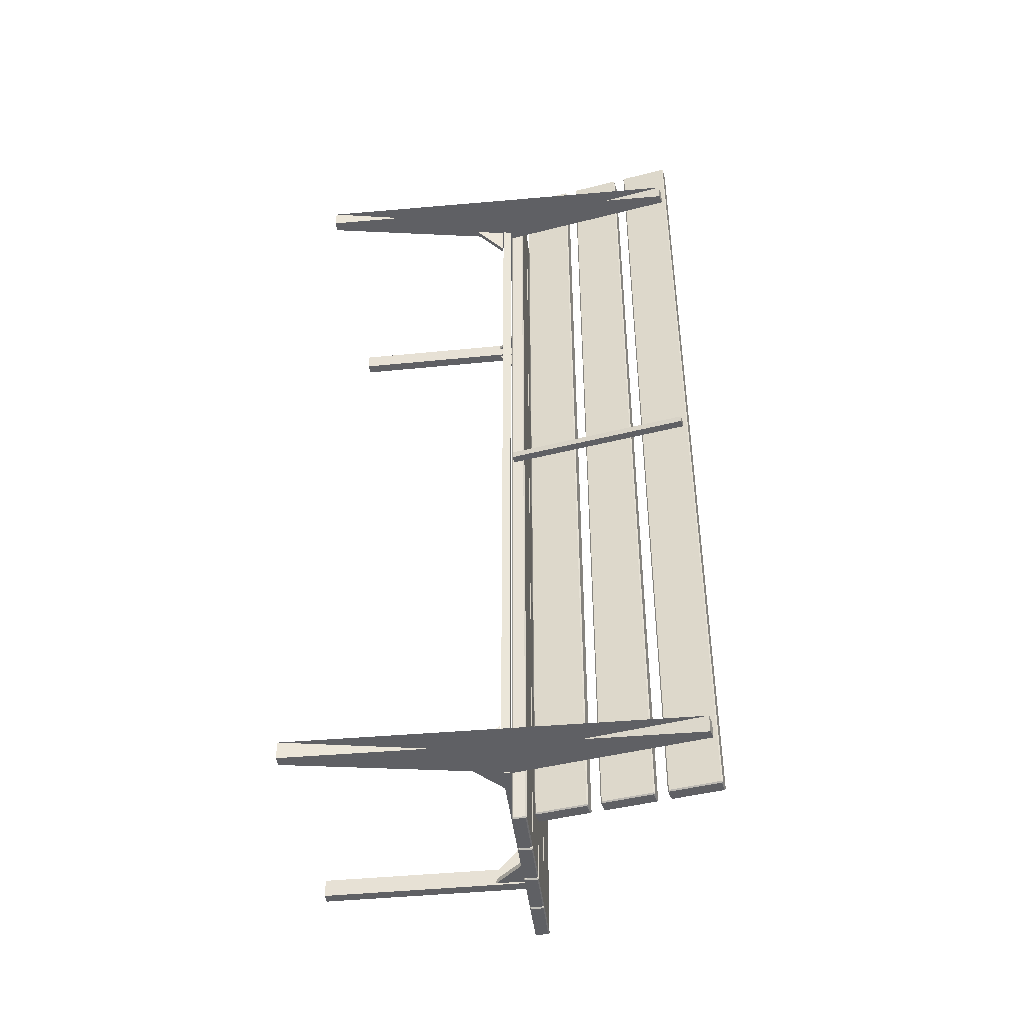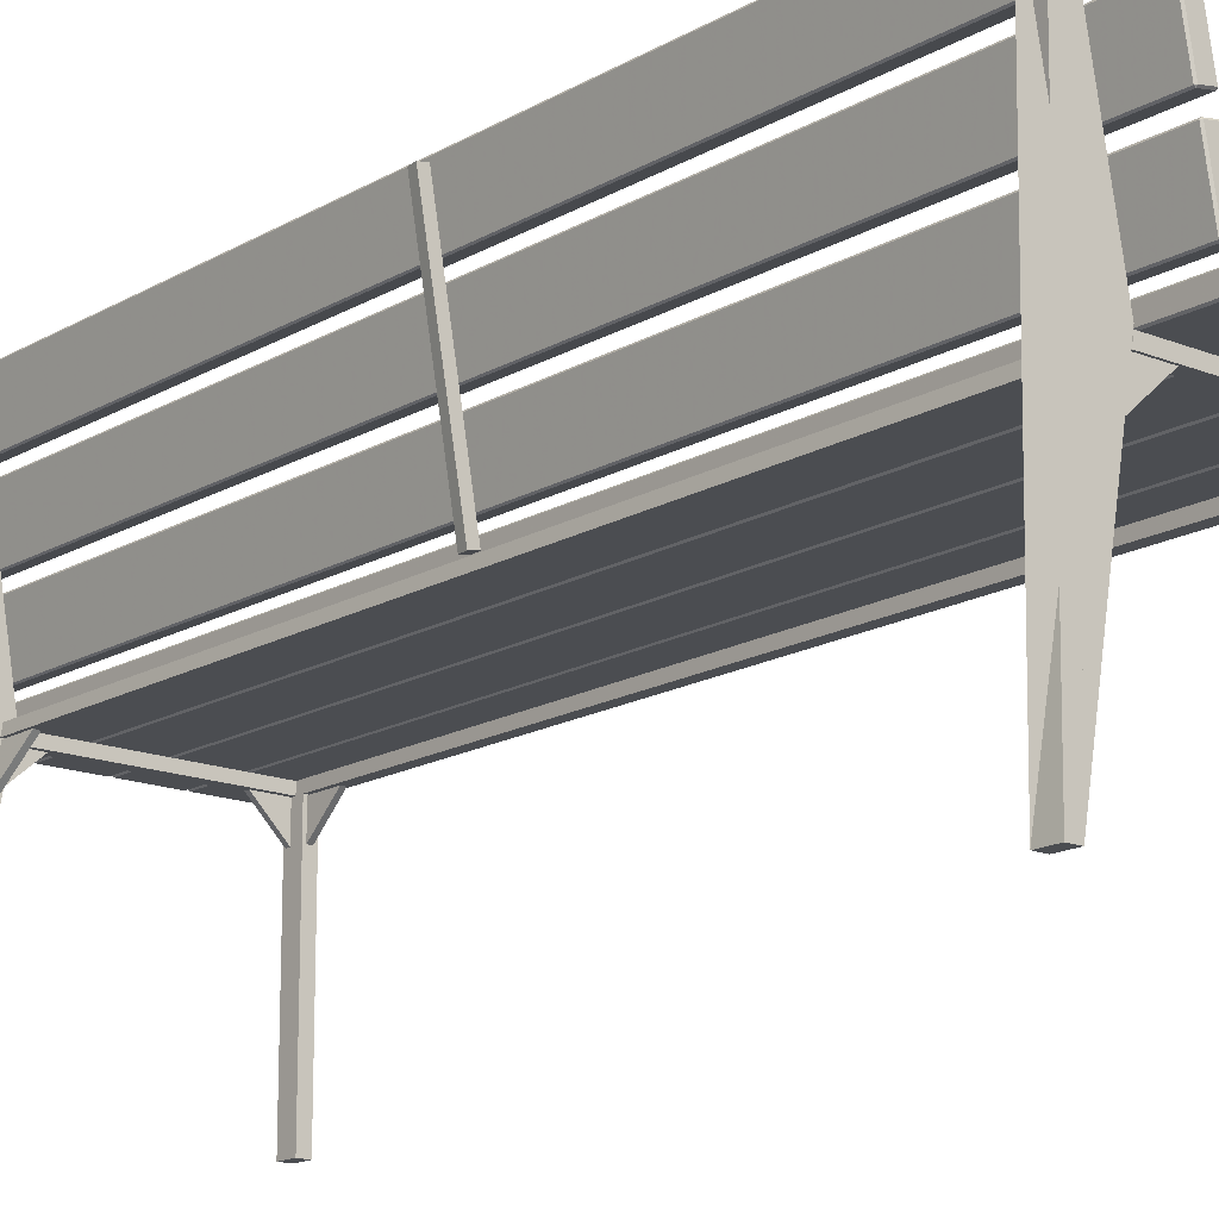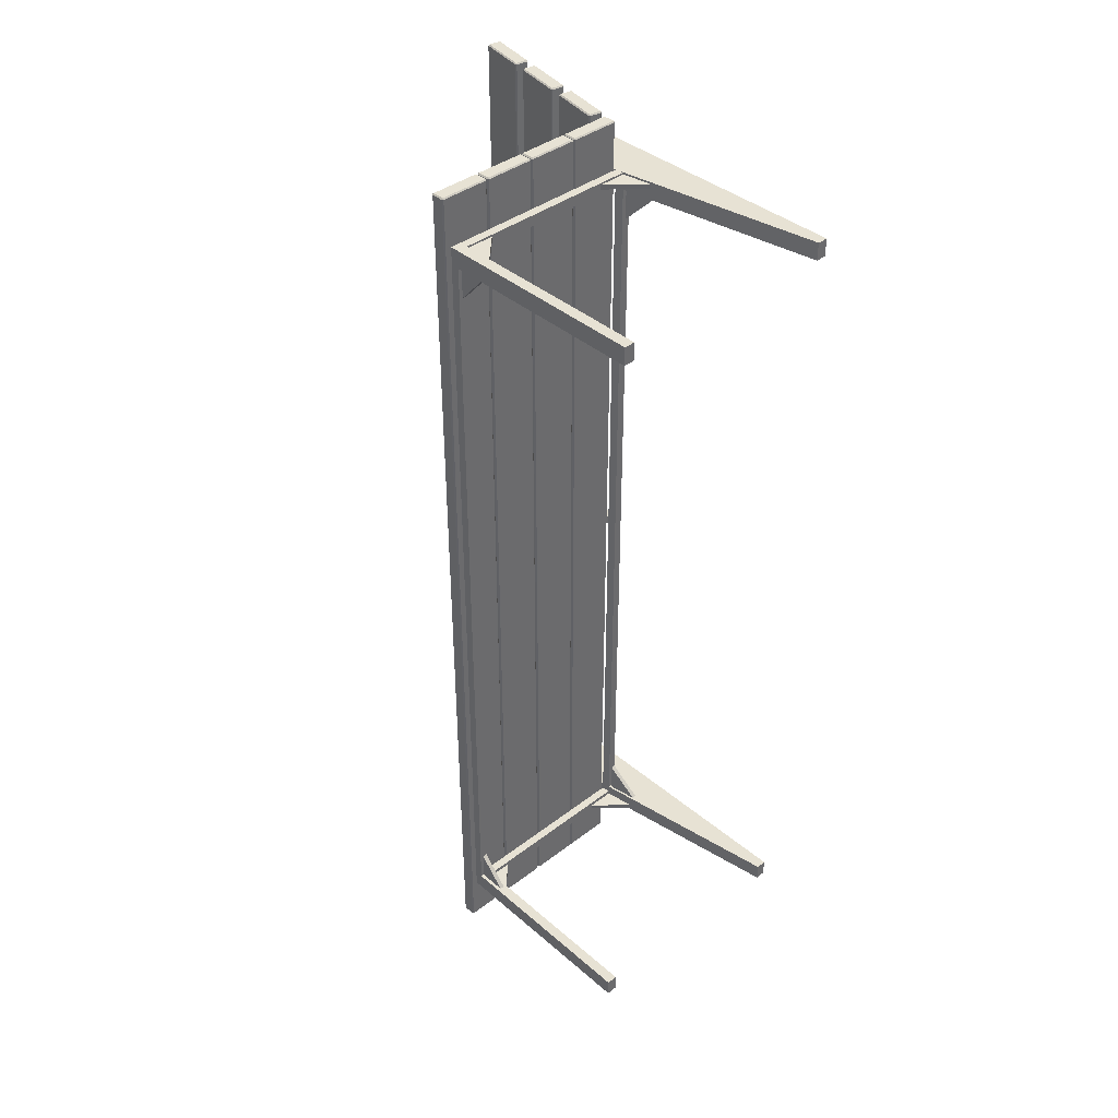
<metadata>
{"format":"obj","ext":"obj","renderer":"f3d","projection":"perspective","resolution":1024,"background":"white","views":[{"elev":-44.0,"azim":96.7,"up":"+Z"},{"elev":-16.0,"azim":140.0,"up":"+Y"},{"elev":39.9,"azim":-43.3,"up":"+Z"}]}
</metadata>
<code>
v 16.6 43.6 -86.1
v -23.9 43.6 -86.1
v 16.6 43.6 -88.4
v -23.9 43.6 -88.4
v 16.3 45.44 -88.4
v -23.9 45.44 -88.4
v 16.3 45.44 -86.1
v -23.9 45.44 -86.1
v 16.6 43.6 86.1
v -23.9 43.6 86.1
v 16.6 43.6 88.4
v -23.9 43.6 88.4
v 16.3 45.44 88.4
v -23.9 45.44 88.4
v 16.3 45.44 86.1
v -23.9 45.44 86.1
o 1
f 1 2 4 3
f 3 4 6 5
f 5 6 8 7
f 7 8 2 1
f 2 8 6 4
f 7 1 3 5
f 9 11 12 10
f 11 13 14 12
f 13 15 16 14
f 15 9 10 16
f 10 12 14 16
f 15 13 11 9
v 16.67 43.6 84.6
v 16.67 43.6 -84.6
v 18.4 43.6 84.6
v 18.4 43.6 -84.6
v 18.1 45.44 84.6
v 18.1 45.44 -84.6
v 16.35 45.44 84.6
v 16.35 45.44 -84.6
o 2
f 17 18 20 19
f 19 20 22 21
f 21 22 24 23
f 23 24 18 17
f 18 24 22 20
f 23 17 19 21
v 16.75 46.25 -0.92
v 23.69 85.59 -0.92
v 18.46 45.95 -0.92
v 25.4 85.29 -0.92
v 18.17 46 0.92
v 25.11 85.34 0.92
v 16.44 46.31 0.92
v 23.38 85.65 0.92
o 2.1
f 25 26 28 27
f 27 28 30 29
f 29 30 32 31
f 31 32 26 25
f 26 32 30 28
f 31 25 27 29
v -25.49 43.5 -77.98
v -25.49 37.5 -84.6
v -25.49 43.5 -84.6
v -24.51 43.5 -77.98
v -24.51 37.5 -84.6
v -24.51 43.5 -84.6
v 17.21 43.24 -77.98
v 18.33 36.74 -84.6
v 17.21 43.24 -84.6
v 18.19 43.41 -77.98
v 19.31 36.91 -84.6
v 18.19 43.41 -84.6
v -25.49 43.5 77.98
v -25.49 37.5 84.6
v -25.49 43.5 84.6
v -24.51 43.5 77.98
v -24.51 37.5 84.6
v -24.51 43.5 84.6
v 17.21 43.24 77.98
v 18.33 36.74 84.6
v 17.21 43.24 84.6
v 18.19 43.41 77.98
v 19.31 36.91 84.6
v 18.19 43.41 84.6
o 2.2
f 37 38 36
f 34 37 36 33
f 35 38 37 34
f 33 36 38 35
f 35 34 33
f 43 44 42
f 40 43 42 39
f 41 44 43 40
f 39 42 44 41
f 41 40 39
f 50 49 48
f 48 49 46 45
f 49 50 47 46
f 50 48 45 47
f 46 47 45
f 56 55 54
f 54 55 52 51
f 55 56 53 52
f 56 54 51 53
f 52 53 51
v -23.89 43.6 87
v -17.75 43.6 87
v -23.89 37.5 87
v 10.5 43.6 87
v 17.75 37.25 87
v 16.66 43.6 87
v -23.89 43.6 88
v -17.75 43.6 88
v -23.89 37.5 88
v 10.5 43.6 88
v 17.75 37.25 88
v 16.66 43.6 88
v -23.89 43.6 -87
v -17.75 43.6 -87
v -23.89 37.5 -87
v 10.5 43.6 -87
v 17.75 37.25 -87
v 16.66 43.6 -87
v -23.89 43.6 -88
v -17.75 43.6 -88
v -23.89 37.5 -88
v 10.5 43.6 -88
v 17.75 37.25 -88
v 16.66 43.6 -88
o 2.3
f 57 63 64 58
f 58 64 65 59
f 59 65 63 57
f 60 61 67 66
f 61 62 68 67
f 62 60 66 68
f 69 70 76 75
f 70 71 77 76
f 71 69 75 77
f 72 78 79 73
f 73 79 80 74
f 74 80 78 72
f 57 58 59
f 62 61 60
f 69 71 70
f 74 72 73
f 65 64 63
f 66 67 68
f 77 75 76
f 78 80 79
v 25.25 85.25 -88.4
v 23.25 85.75 -88.4
v 16.25 46 -88.4
v 24.25 0 -88.4
v 26.5 0 -88.4
v 18.34 43.93 -88.4
v 18.11 45.35 -88.4
v 18.09 45.75 -88.4
v 18.11 46.15 -88.4
v 18.19 46.75 -88.4
v 18.33 47.57 -88.4
v 25.25 85.25 -84.6
v 23.25 85.75 -84.6
v 16.25 46 -84.6
v 24.25 0 -84.6
v 26.5 0 -84.6
v 18.34 43.93 -84.6
v 18.11 45.35 -84.6
v 18.09 45.75 -84.6
v 18.11 46.15 -84.6
v 18.19 46.75 -84.6
v 18.33 47.57 -84.6
v -26.19 0 -88.4
v -26.19 45.44 -88.4
v -23.89 0 -88.4
v -23.89 45.44 -88.4
v -23.89 0 -84.6
v -23.89 45.44 -84.6
v -26.19 0 -84.6
v -26.19 45.44 -84.6
v 25.25 85.25 88.4
v 23.25 85.75 88.4
v 16.25 46 88.4
v 24.25 0 88.4
v 26.5 0 88.4
v 18.34 43.93 88.4
v 18.11 45.35 88.4
v 18.09 45.75 88.4
v 18.11 46.15 88.4
v 18.19 46.75 88.4
v 18.33 47.57 88.4
v 25.25 85.25 84.6
v 23.25 85.75 84.6
v 16.25 46 84.6
v 24.25 0 84.6
v 26.5 0 84.6
v 18.34 43.93 84.6
v 18.11 45.35 84.6
v 18.09 45.75 84.6
v 18.11 46.15 84.6
v 18.19 46.75 84.6
v 18.33 47.57 84.6
v -26.19 0 88.4
v -26.19 45.44 88.4
v -23.89 0 88.4
v -23.89 45.44 88.4
v -23.89 0 84.6
v -23.89 45.44 84.6
v -26.19 0 84.6
v -26.19 45.44 84.6
o 3
f 81 82 93 92
f 82 83 94 93
f 83 84 95 94
f 84 85 96 95
f 85 86 97 96
f 86 87 98 97
f 87 88 99 98
f 88 89 100 99
f 89 90 101 100
f 90 91 102 101
f 91 81 92 102
f 81 91 90 89 88 87 86 85 84 83 82
f 92 93 94 95 96 97 98 99 100 101 102
f 103 104 106 105
f 105 106 108 107
f 107 108 110 109
f 109 110 104 103
f 104 110 108 106
f 109 103 105 107
f 111 122 123 112
f 112 123 124 113
f 113 124 125 114
f 114 125 126 115
f 115 126 127 116
f 116 127 128 117
f 117 128 129 118
f 118 129 130 119
f 119 130 131 120
f 120 131 132 121
f 121 132 122 111
f 111 112 113 114 115 116 117 118 119 120 121
f 122 132 131 130 129 128 127 126 125 124 123
f 133 135 136 134
f 135 137 138 136
f 137 139 140 138
f 139 133 134 140
f 134 136 138 140
f 139 137 135 133
v -26.19 43.6 84.6
v -26.19 43.6 -84.6
v -23.9 43.6 84.6
v -23.9 43.6 -84.6
v -23.9 45.44 84.6
v -23.9 45.44 -84.6
v -26.19 45.44 84.6
v -26.19 45.44 -84.6
o 4
f 141 142 144 143
f 143 144 146 145
f 145 146 148 147
f 147 148 142 141
f 142 148 146 144
f 147 141 143 145
v -27.5 45.44 -98.75
v -17.25 45.44 -98.75
v -17.25 45.44 98.75
v -27.5 45.44 98.75
v -27.5 45.69 -99
v -17.25 45.69 -99
v -17 45.69 -98.75
v -17 45.69 98.75
v -17.25 45.69 99
v -27.5 45.69 99
v -27.75 45.69 98.75
v -27.75 45.69 -98.75
v -27.5 48.19 -99
v -17.25 48.19 -99
v -17 48.19 -98.75
v -17 48.19 98.75
v -17.25 48.19 99
v -27.5 48.19 99
v -27.75 48.19 98.75
v -27.75 48.19 -98.75
v -27.5 48.44 -98.75
v -17.25 48.44 -98.75
v -17.25 48.44 98.75
v -27.5 48.44 98.75
o 5
f 149 153 154 150
f 153 161 162 154
f 161 169 170 162
f 150 154 155
f 154 162 163 155
f 162 170 163
f 150 155 156 151
f 155 163 164 156
f 163 170 171 164
f 151 156 157
f 156 164 165 157
f 164 171 165
f 151 157 158 152
f 157 165 166 158
f 165 171 172 166
f 152 158 159
f 158 166 167 159
f 166 172 167
f 152 159 160 149
f 159 167 168 160
f 167 172 169 168
f 149 160 153
f 160 168 161 153
f 168 169 161
f 169 172 171 170
f 149 150 151 152
v -16.5 45.44 -98.75
v -6.25 45.44 -98.75
v -6.25 45.44 98.75
v -16.5 45.44 98.75
v -16.5 45.69 -99
v -6.25 45.69 -99
v -6 45.69 -98.75
v -6 45.69 98.75
v -6.25 45.69 99
v -16.5 45.69 99
v -16.75 45.69 98.75
v -16.75 45.69 -98.75
v -16.5 48.19 -99
v -6.25 48.19 -99
v -6 48.19 -98.75
v -6 48.19 98.75
v -6.25 48.19 99
v -16.5 48.19 99
v -16.75 48.19 98.75
v -16.75 48.19 -98.75
v -16.5 48.44 -98.75
v -6.25 48.44 -98.75
v -6.25 48.44 98.75
v -16.5 48.44 98.75
o 6
f 173 177 178 174
f 177 185 186 178
f 185 193 194 186
f 174 178 179
f 178 186 187 179
f 186 194 187
f 174 179 180 175
f 179 187 188 180
f 187 194 195 188
f 175 180 181
f 180 188 189 181
f 188 195 189
f 175 181 182 176
f 181 189 190 182
f 189 195 196 190
f 176 182 183
f 182 190 191 183
f 190 196 191
f 176 183 184 173
f 183 191 192 184
f 191 196 193 192
f 173 184 177
f 184 192 185 177
f 192 193 185
f 193 196 195 194
f 173 174 175 176
v -5.5 45.44 -98.75
v 4.75 45.44 -98.75
v 4.75 45.44 98.75
v -5.5 45.44 98.75
v -5.5 45.69 -99
v 4.75 45.69 -99
v 5 45.69 -98.75
v 5 45.69 98.75
v 4.75 45.69 99
v -5.5 45.69 99
v -5.75 45.69 98.75
v -5.75 45.69 -98.75
v -5.5 48.19 -99
v 4.75 48.19 -99
v 5 48.19 -98.75
v 5 48.19 98.75
v 4.75 48.19 99
v -5.5 48.19 99
v -5.75 48.19 98.75
v -5.75 48.19 -98.75
v -5.5 48.44 -98.75
v 4.75 48.44 -98.75
v 4.75 48.44 98.75
v -5.5 48.44 98.75
o 7
f 197 201 202 198
f 201 209 210 202
f 209 217 218 210
f 198 202 203
f 202 210 211 203
f 210 218 211
f 198 203 204 199
f 203 211 212 204
f 211 218 219 212
f 199 204 205
f 204 212 213 205
f 212 219 213
f 199 205 206 200
f 205 213 214 206
f 213 219 220 214
f 200 206 207
f 206 214 215 207
f 214 220 215
f 200 207 208 197
f 207 215 216 208
f 215 220 217 216
f 197 208 201
f 208 216 209 201
f 216 217 209
f 217 220 219 218
f 197 198 199 200
v 5.5 45.44 -98.75
v 15.75 45.44 -98.75
v 15.75 45.44 98.75
v 5.5 45.44 98.75
v 5.5 45.69 -99
v 15.75 45.69 -99
v 16 45.69 -98.75
v 16 45.69 98.75
v 15.75 45.69 99
v 5.5 45.69 99
v 5.25 45.69 98.75
v 5.25 45.69 -98.75
v 5.5 48.19 -99
v 15.75 48.19 -99
v 16 48.19 -98.75
v 16 48.19 98.75
v 15.75 48.19 99
v 5.5 48.19 99
v 5.25 48.19 98.75
v 5.25 48.19 -98.75
v 5.5 48.44 -98.75
v 15.75 48.44 -98.75
v 15.75 48.44 98.75
v 5.5 48.44 98.75
o 8
f 221 225 226 222
f 225 233 234 226
f 233 241 242 234
f 222 226 227
f 226 234 235 227
f 234 242 235
f 222 227 228 223
f 227 235 236 228
f 235 242 243 236
f 223 228 229
f 228 236 237 229
f 236 243 237
f 223 229 230 224
f 229 237 238 230
f 237 243 244 238
f 224 230 231
f 230 238 239 231
f 238 244 239
f 224 231 232 221
f 231 239 240 232
f 239 244 241 240
f 221 232 225
f 232 240 233 225
f 240 241 233
f 241 244 243 242
f 221 222 223 224
v 21.55 76.37 -98.75
v 23.33 86.46 -98.75
v 23.33 86.46 98.75
v 21.55 76.37 98.75
v 21.31 76.41 -99
v 23.09 86.51 -99
v 23.13 86.75 -98.75
v 23.13 86.75 98.75
v 23.09 86.51 99
v 21.31 76.41 99
v 21.26 76.17 98.75
v 21.26 76.17 -98.75
v 18.85 76.85 -99
v 20.63 86.94 -99
v 20.67 87.19 -98.75
v 20.67 87.19 98.75
v 20.63 86.94 99
v 18.85 76.85 99
v 18.8 76.6 98.75
v 18.8 76.6 -98.75
v 18.6 76.89 -98.75
v 20.38 86.98 -98.75
v 20.38 86.98 98.75
v 18.6 76.89 98.75
o 9
f 245 249 250 246
f 249 257 258 250
f 257 265 266 258
f 246 250 251
f 250 258 259 251
f 258 266 259
f 246 251 252 247
f 251 259 260 252
f 259 266 267 260
f 247 252 253
f 252 260 261 253
f 260 267 261
f 247 253 254 248
f 253 261 262 254
f 261 267 268 262
f 248 254 255
f 254 262 263 255
f 262 268 263
f 248 255 256 245
f 255 263 264 256
f 263 268 265 264
f 245 256 249
f 256 264 257 249
f 264 265 257
f 265 268 267 266
f 245 246 247 248
v 19.25 63.32 -98.75
v 21.03 73.41 -98.75
v 21.03 73.41 98.75
v 19.25 63.32 98.75
v 19.01 63.36 -99
v 20.79 73.46 -99
v 20.83 73.7 -98.75
v 20.83 73.7 98.75
v 20.79 73.46 99
v 19.01 63.36 99
v 18.96 63.12 98.75
v 18.96 63.12 -98.75
v 16.54 63.8 -99
v 18.32 73.89 -99
v 18.37 74.14 -98.75
v 18.37 74.14 98.75
v 18.32 73.89 99
v 16.54 63.8 99
v 16.5 63.55 98.75
v 16.5 63.55 -98.75
v 16.3 63.84 -98.75
v 18.08 73.93 -98.75
v 18.08 73.93 98.75
v 16.3 63.84 98.75
o 10
f 269 273 274 270
f 273 281 282 274
f 281 289 290 282
f 270 274 275
f 274 282 283 275
f 282 290 283
f 270 275 276 271
f 275 283 284 276
f 283 290 291 284
f 271 276 277
f 276 284 285 277
f 284 291 285
f 271 277 278 272
f 277 285 286 278
f 285 291 292 286
f 272 278 279
f 278 286 287 279
f 286 292 287
f 272 279 280 269
f 279 287 288 280
f 287 292 289 288
f 269 280 273
f 280 288 281 273
f 288 289 281
f 289 292 291 290
f 269 270 271 272
v 16.95 50.27 -98.75
v 18.73 60.37 -98.75
v 18.73 60.37 98.75
v 16.95 50.27 98.75
v 16.71 50.31 -99
v 18.49 60.41 -99
v 18.53 60.65 -98.75
v 18.53 60.65 98.75
v 18.49 60.41 99
v 16.71 50.31 99
v 16.66 50.07 98.75
v 16.66 50.07 -98.75
v 14.24 50.75 -99
v 16.02 60.84 -99
v 16.07 61.09 -98.75
v 16.07 61.09 98.75
v 16.02 60.84 99
v 14.24 50.75 99
v 14.2 50.5 98.75
v 14.2 50.5 -98.75
v 14 50.79 -98.75
v 15.78 60.89 -98.75
v 15.78 60.89 98.75
v 14 50.79 98.75
o 11
f 293 297 298 294
f 297 305 306 298
f 305 313 314 306
f 294 298 299
f 298 306 307 299
f 306 314 307
f 294 299 300 295
f 299 307 308 300
f 307 314 315 308
f 295 300 301
f 300 308 309 301
f 308 315 309
f 295 301 302 296
f 301 309 310 302
f 309 315 316 310
f 296 302 303
f 302 310 311 303
f 310 316 311
f 296 303 304 293
f 303 311 312 304
f 311 316 313 312
f 293 304 297
f 304 312 305 297
f 312 313 305
f 313 316 315 314
f 293 294 295 296
o 1_1
f 1 2 4 3
f 3 4 6 5
f 5 6 8 7
f 7 8 2 1
f 2 8 6 4
f 7 1 3 5
f 9 11 12 10
f 11 13 14 12
f 13 15 16 14
f 15 9 10 16
f 10 12 14 16
f 15 13 11 9
o 2_1
f 17 18 20 19
f 19 20 22 21
f 21 22 24 23
f 23 24 18 17
f 18 24 22 20
f 23 17 19 21
o 2.1_1
f 25 26 28 27
f 27 28 30 29
f 29 30 32 31
f 31 32 26 25
f 26 32 30 28
f 31 25 27 29
o 2.2_1
f 37 38 36
f 34 37 36 33
f 35 38 37 34
f 33 36 38 35
f 35 34 33
f 43 44 42
f 40 43 42 39
f 41 44 43 40
f 39 42 44 41
f 41 40 39
f 50 49 48
f 48 49 46 45
f 49 50 47 46
f 50 48 45 47
f 46 47 45
f 56 55 54
f 54 55 52 51
f 55 56 53 52
f 56 54 51 53
f 52 53 51
o 2.3_1
f 57 63 64 58
f 58 64 65 59
f 59 65 63 57
f 60 61 67 66
f 61 62 68 67
f 62 60 66 68
f 69 70 76 75
f 70 71 77 76
f 71 69 75 77
f 72 78 79 73
f 73 79 80 74
f 74 80 78 72
f 57 58 59
f 62 61 60
f 69 71 70
f 74 72 73
f 65 64 63
f 66 67 68
f 77 75 76
f 78 80 79
o 3_1
f 81 82 93 92
f 82 83 94 93
f 83 84 95 94
f 84 85 96 95
f 85 86 97 96
f 86 87 98 97
f 87 88 99 98
f 88 89 100 99
f 89 90 101 100
f 90 91 102 101
f 91 81 92 102
f 81 91 90 89 88 87 86 85 84 83 82
f 92 93 94 95 96 97 98 99 100 101 102
f 103 104 106 105
f 105 106 108 107
f 107 108 110 109
f 109 110 104 103
f 104 110 108 106
f 109 103 105 107
f 111 122 123 112
f 112 123 124 113
f 113 124 125 114
f 114 125 126 115
f 115 126 127 116
f 116 127 128 117
f 117 128 129 118
f 118 129 130 119
f 119 130 131 120
f 120 131 132 121
f 121 132 122 111
f 111 112 113 114 115 116 117 118 119 120 121
f 122 132 131 130 129 128 127 126 125 124 123
f 133 135 136 134
f 135 137 138 136
f 137 139 140 138
f 139 133 134 140
f 134 136 138 140
f 139 137 135 133
o 4_1
f 141 142 144 143
f 143 144 146 145
f 145 146 148 147
f 147 148 142 141
f 142 148 146 144
f 147 141 143 145
o 5_1
f 149 153 154 150
f 153 161 162 154
f 161 169 170 162
f 150 154 155
f 154 162 163 155
f 162 170 163
f 150 155 156 151
f 155 163 164 156
f 163 170 171 164
f 151 156 157
f 156 164 165 157
f 164 171 165
f 151 157 158 152
f 157 165 166 158
f 165 171 172 166
f 152 158 159
f 158 166 167 159
f 166 172 167
f 152 159 160 149
f 159 167 168 160
f 167 172 169 168
f 149 160 153
f 160 168 161 153
f 168 169 161
f 169 172 171 170
f 149 150 151 152
o 6_1
f 173 177 178 174
f 177 185 186 178
f 185 193 194 186
f 174 178 179
f 178 186 187 179
f 186 194 187
f 174 179 180 175
f 179 187 188 180
f 187 194 195 188
f 175 180 181
f 180 188 189 181
f 188 195 189
f 175 181 182 176
f 181 189 190 182
f 189 195 196 190
f 176 182 183
f 182 190 191 183
f 190 196 191
f 176 183 184 173
f 183 191 192 184
f 191 196 193 192
f 173 184 177
f 184 192 185 177
f 192 193 185
f 193 196 195 194
f 173 174 175 176
o 7_1
f 197 201 202 198
f 201 209 210 202
f 209 217 218 210
f 198 202 203
f 202 210 211 203
f 210 218 211
f 198 203 204 199
f 203 211 212 204
f 211 218 219 212
f 199 204 205
f 204 212 213 205
f 212 219 213
f 199 205 206 200
f 205 213 214 206
f 213 219 220 214
f 200 206 207
f 206 214 215 207
f 214 220 215
f 200 207 208 197
f 207 215 216 208
f 215 220 217 216
f 197 208 201
f 208 216 209 201
f 216 217 209
f 217 220 219 218
f 197 198 199 200
o 8_1
f 221 225 226 222
f 225 233 234 226
f 233 241 242 234
f 222 226 227
f 226 234 235 227
f 234 242 235
f 222 227 228 223
f 227 235 236 228
f 235 242 243 236
f 223 228 229
f 228 236 237 229
f 236 243 237
f 223 229 230 224
f 229 237 238 230
f 237 243 244 238
f 224 230 231
f 230 238 239 231
f 238 244 239
f 224 231 232 221
f 231 239 240 232
f 239 244 241 240
f 221 232 225
f 232 240 233 225
f 240 241 233
f 241 244 243 242
f 221 222 223 224
o 9_1
f 245 249 250 246
f 249 257 258 250
f 257 265 266 258
f 246 250 251
f 250 258 259 251
f 258 266 259
f 246 251 252 247
f 251 259 260 252
f 259 266 267 260
f 247 252 253
f 252 260 261 253
f 260 267 261
f 247 253 254 248
f 253 261 262 254
f 261 267 268 262
f 248 254 255
f 254 262 263 255
f 262 268 263
f 248 255 256 245
f 255 263 264 256
f 263 268 265 264
f 245 256 249
f 256 264 257 249
f 264 265 257
f 265 268 267 266
f 245 246 247 248
o 10_1
f 269 273 274 270
f 273 281 282 274
f 281 289 290 282
f 270 274 275
f 274 282 283 275
f 282 290 283
f 270 275 276 271
f 275 283 284 276
f 283 290 291 284
f 271 276 277
f 276 284 285 277
f 284 291 285
f 271 277 278 272
f 277 285 286 278
f 285 291 292 286
f 272 278 279
f 278 286 287 279
f 286 292 287
f 272 279 280 269
f 279 287 288 280
f 287 292 289 288
f 269 280 273
f 280 288 281 273
f 288 289 281
f 289 292 291 290
f 269 270 271 272
o 11_1
f 293 297 298 294
f 297 305 306 298
f 305 313 314 306
f 294 298 299
f 298 306 307 299
f 306 314 307
f 294 299 300 295
f 299 307 308 300
f 307 314 315 308
f 295 300 301
f 300 308 309 301
f 308 315 309
f 295 301 302 296
f 301 309 310 302
f 309 315 316 310
f 296 302 303
f 302 310 311 303
f 310 316 311
f 296 303 304 293
f 303 311 312 304
f 311 316 313 312
f 293 304 297
f 304 312 305 297
f 312 313 305
f 313 316 315 314
f 293 294 295 296

</code>
